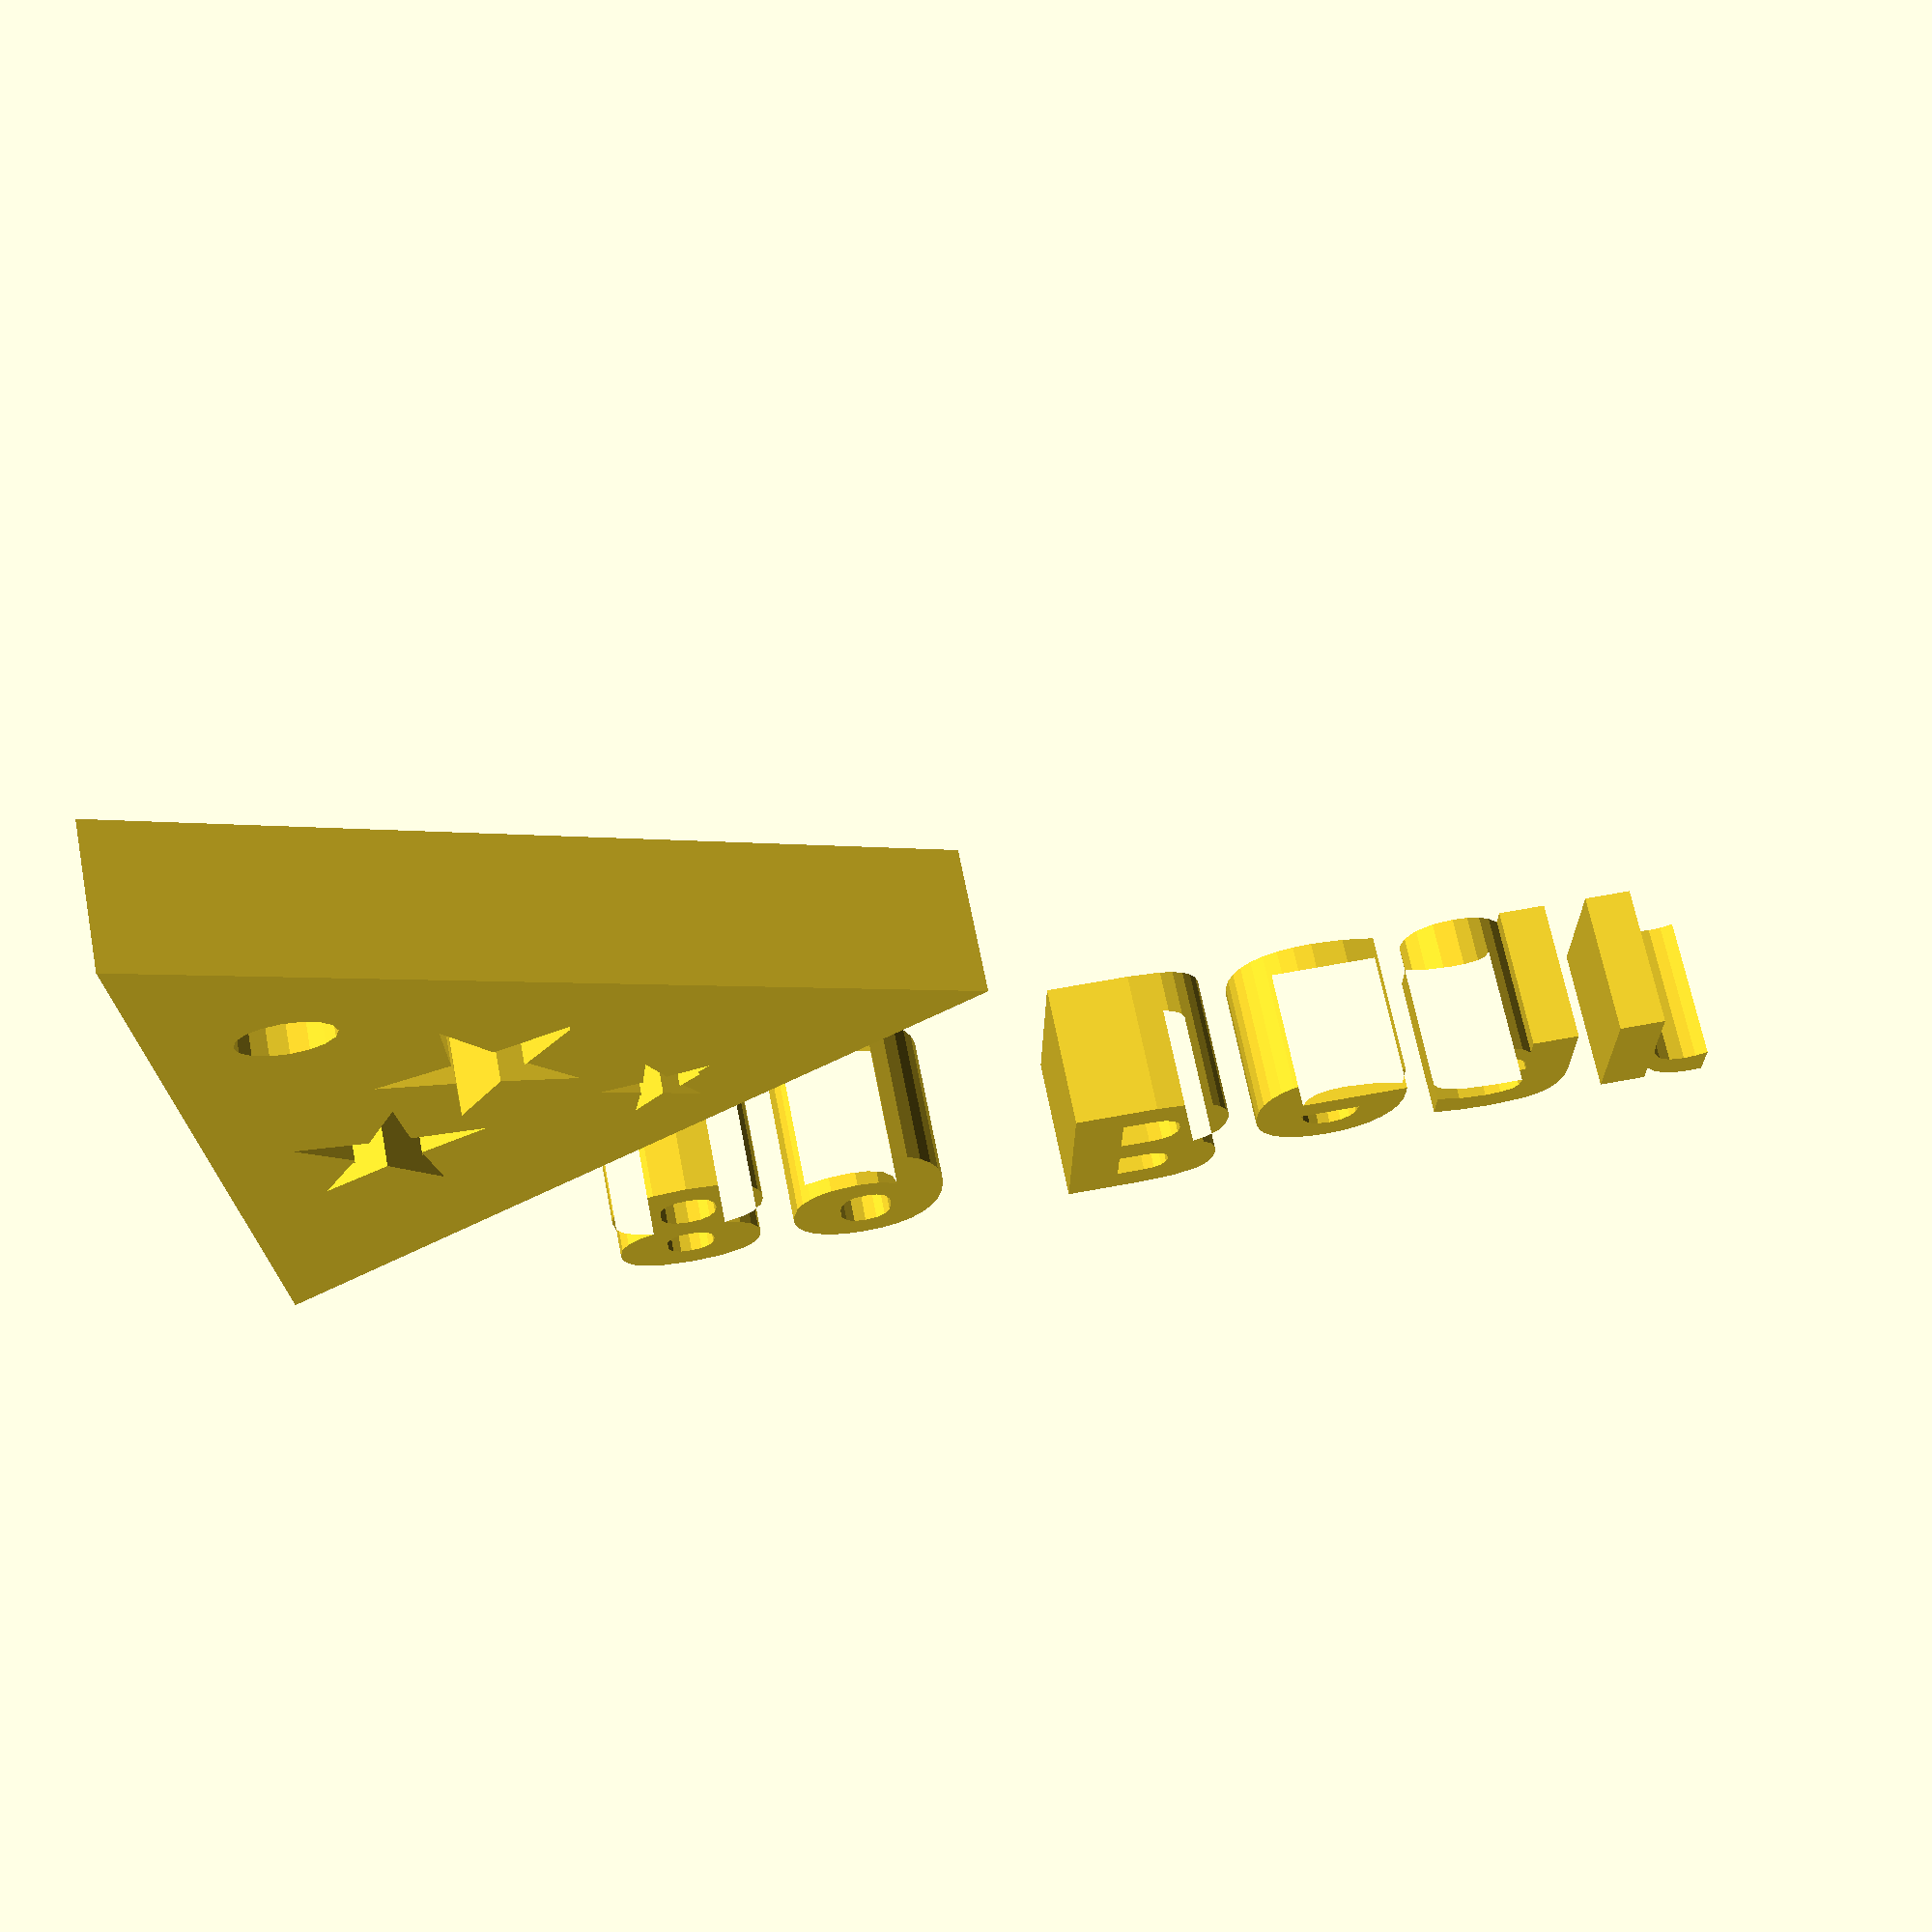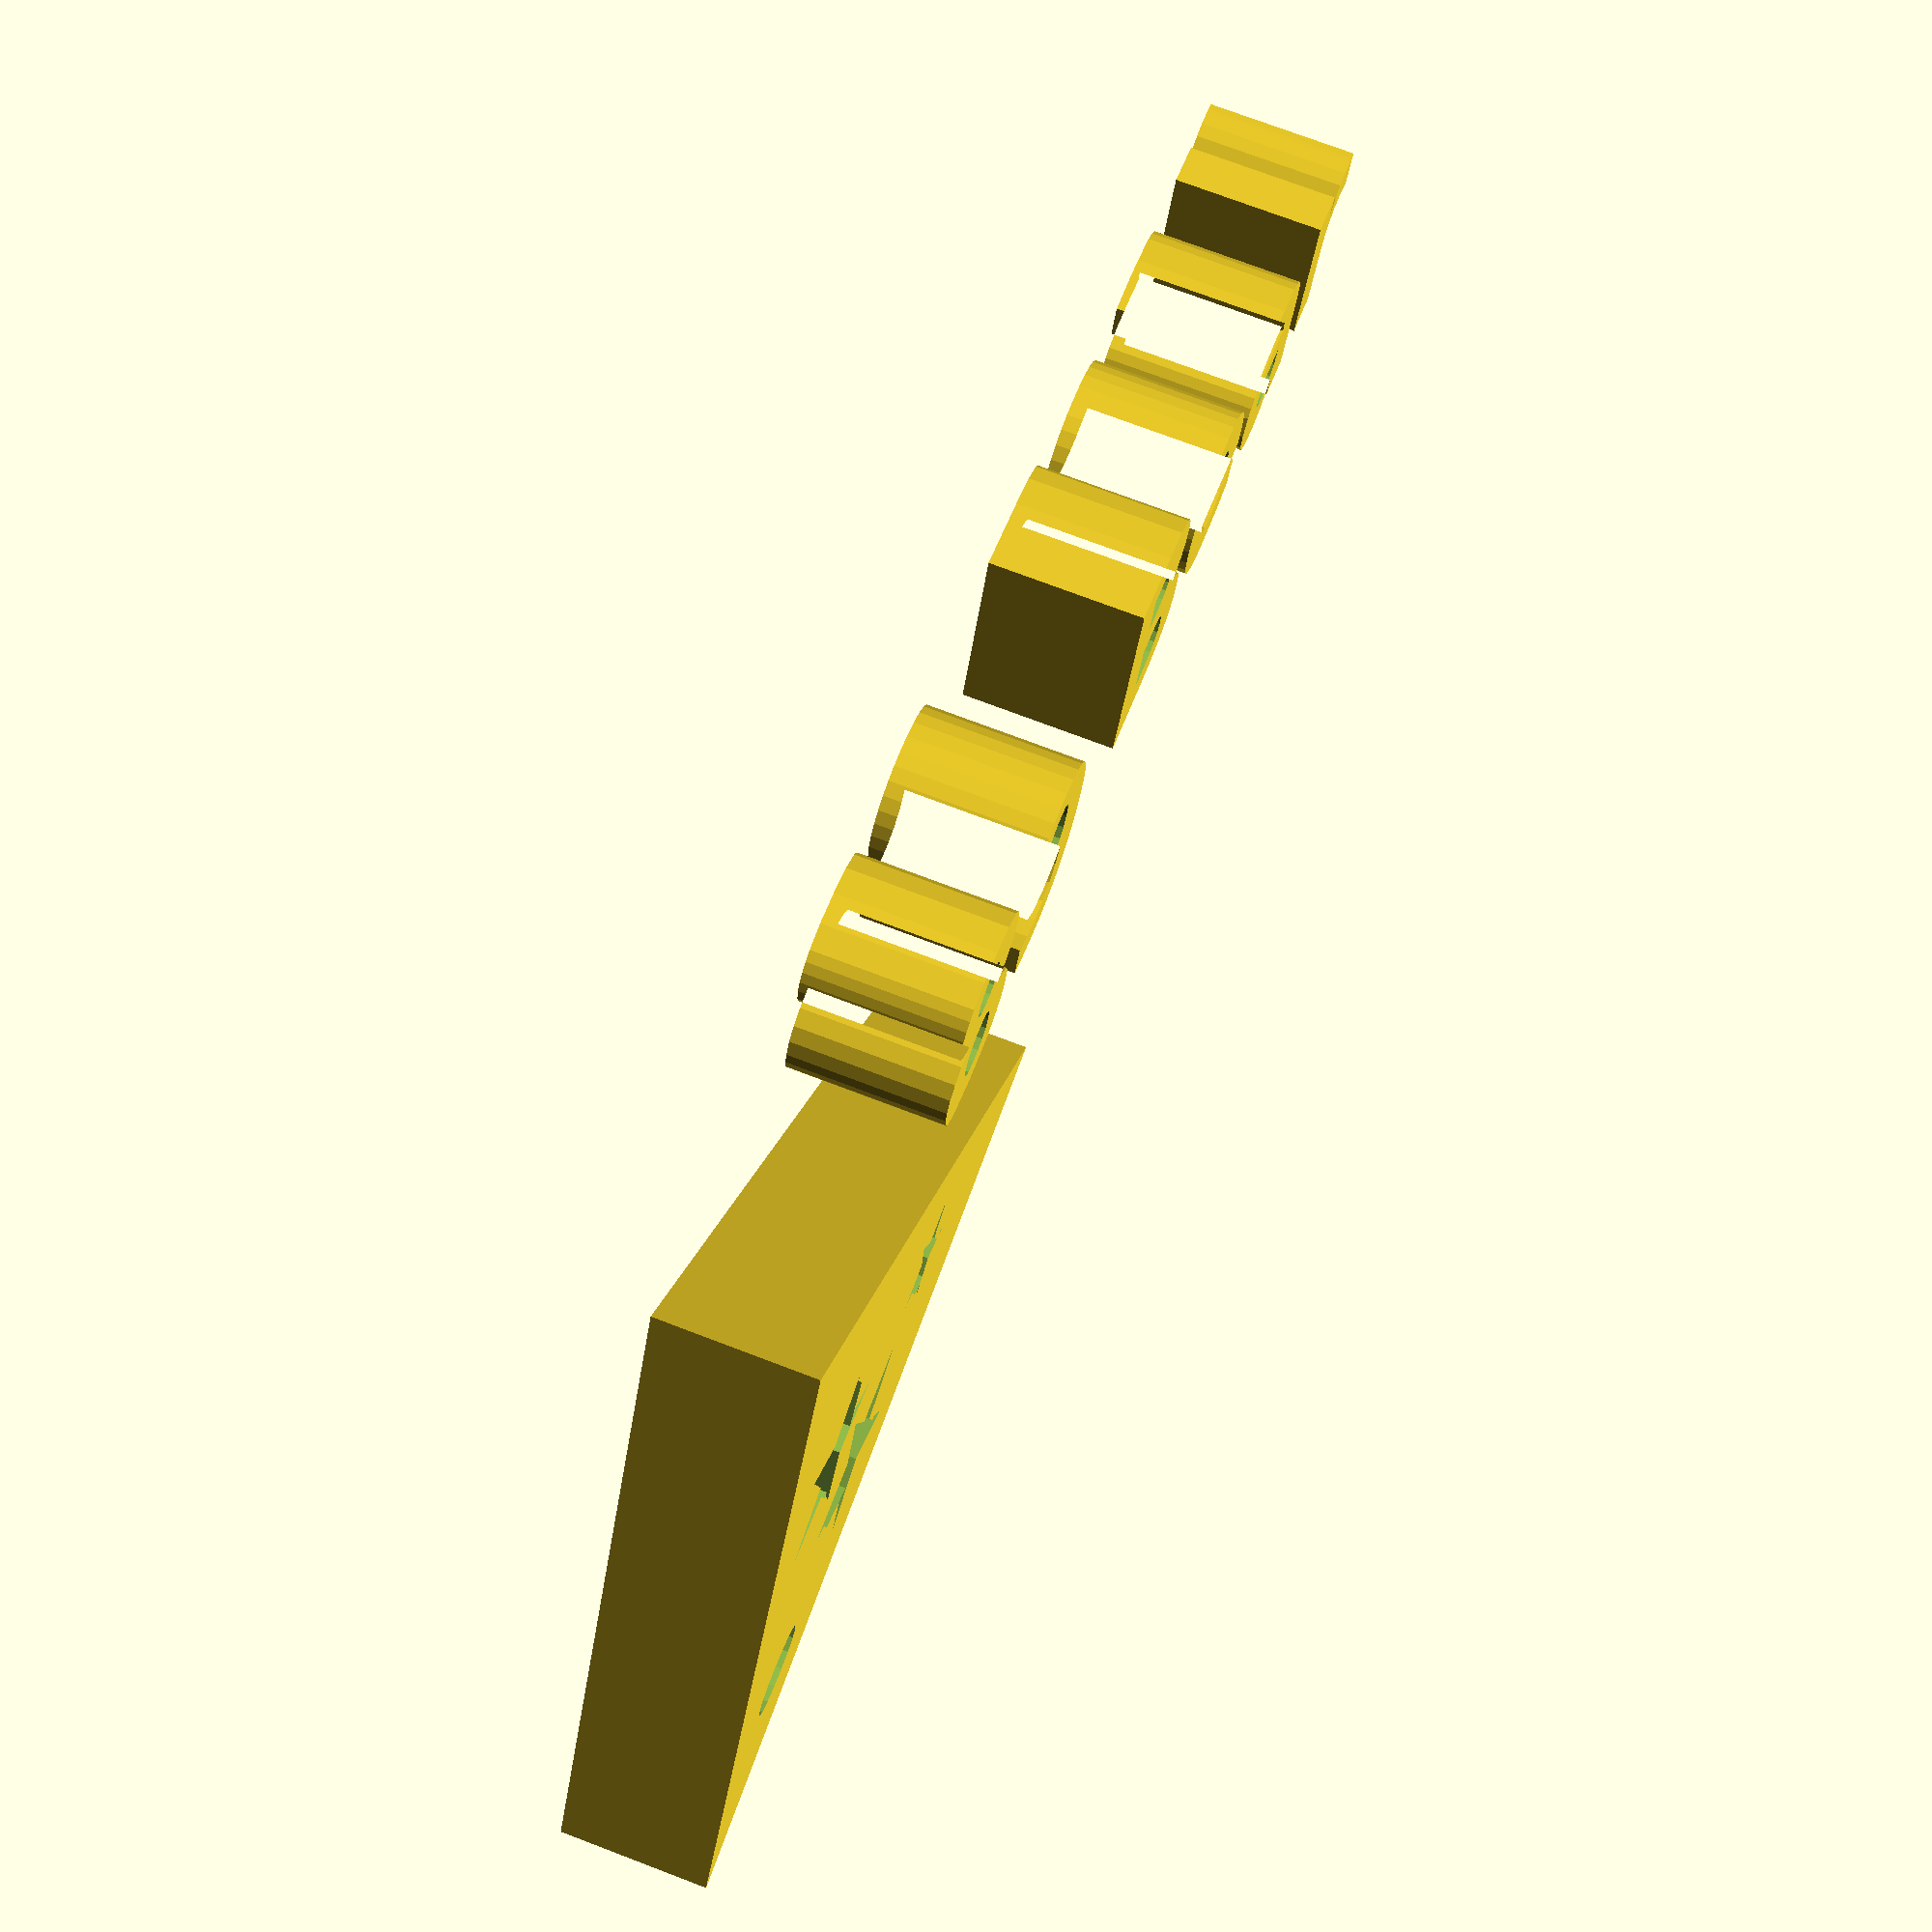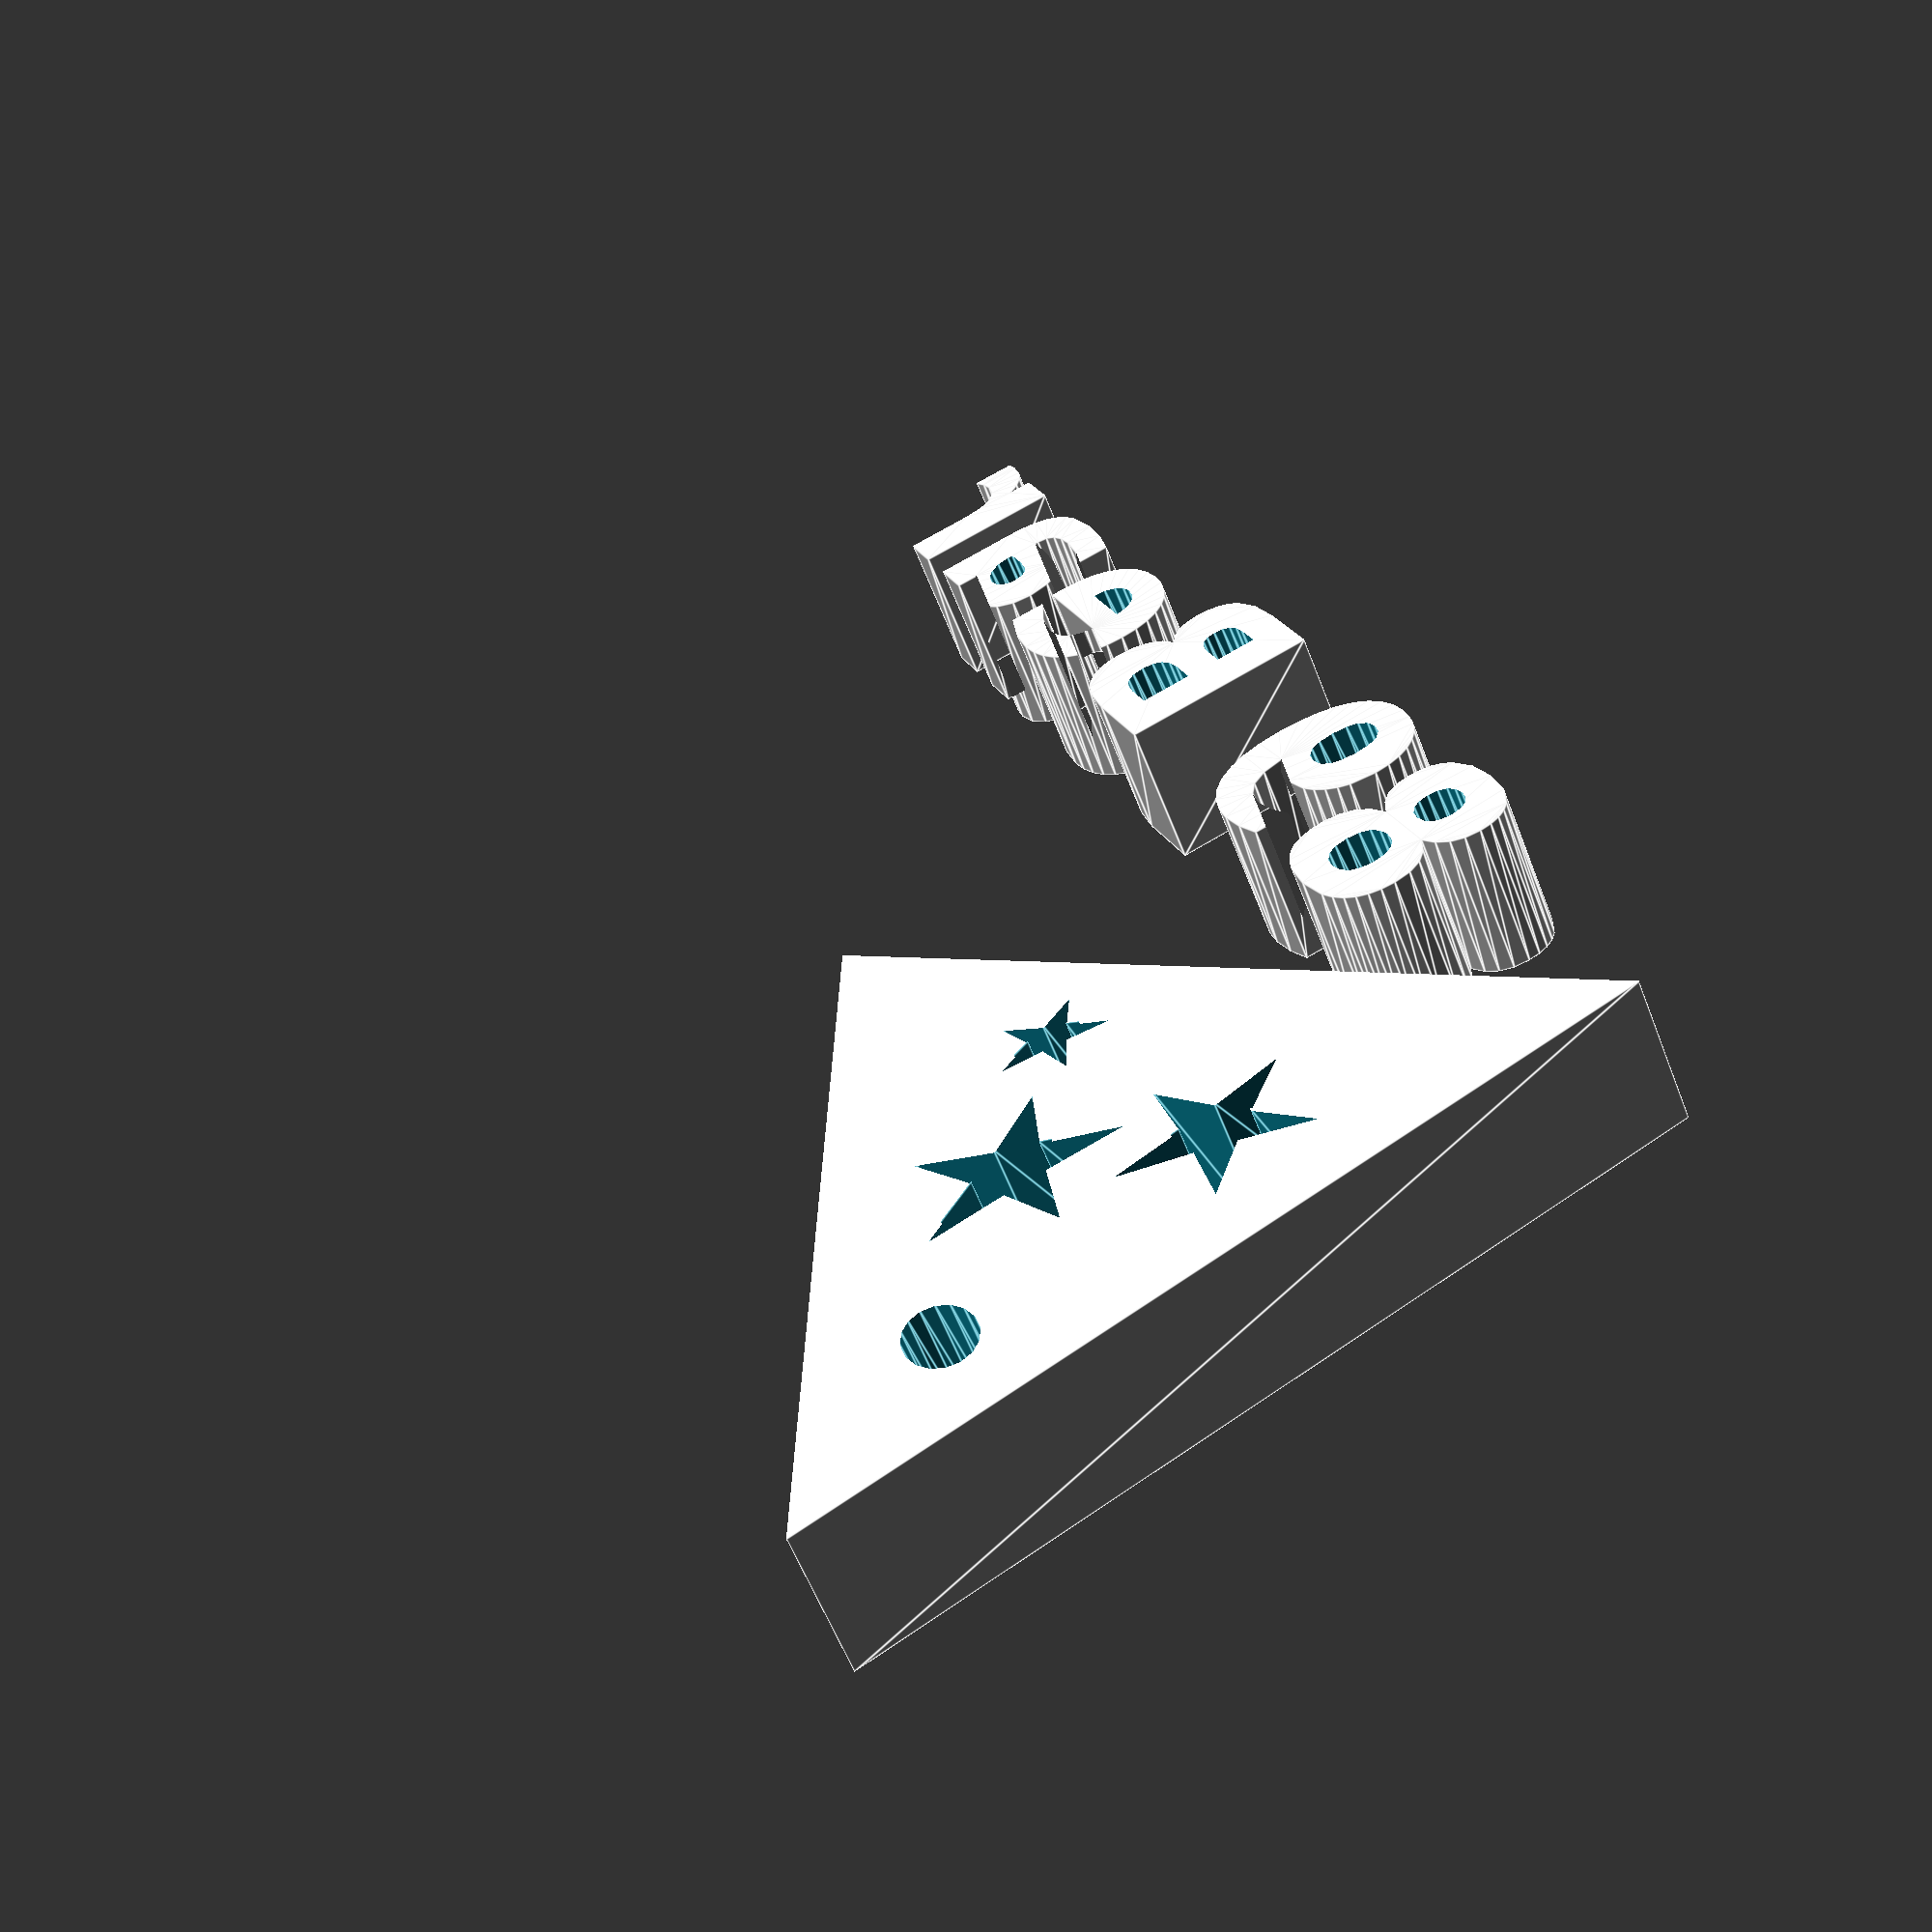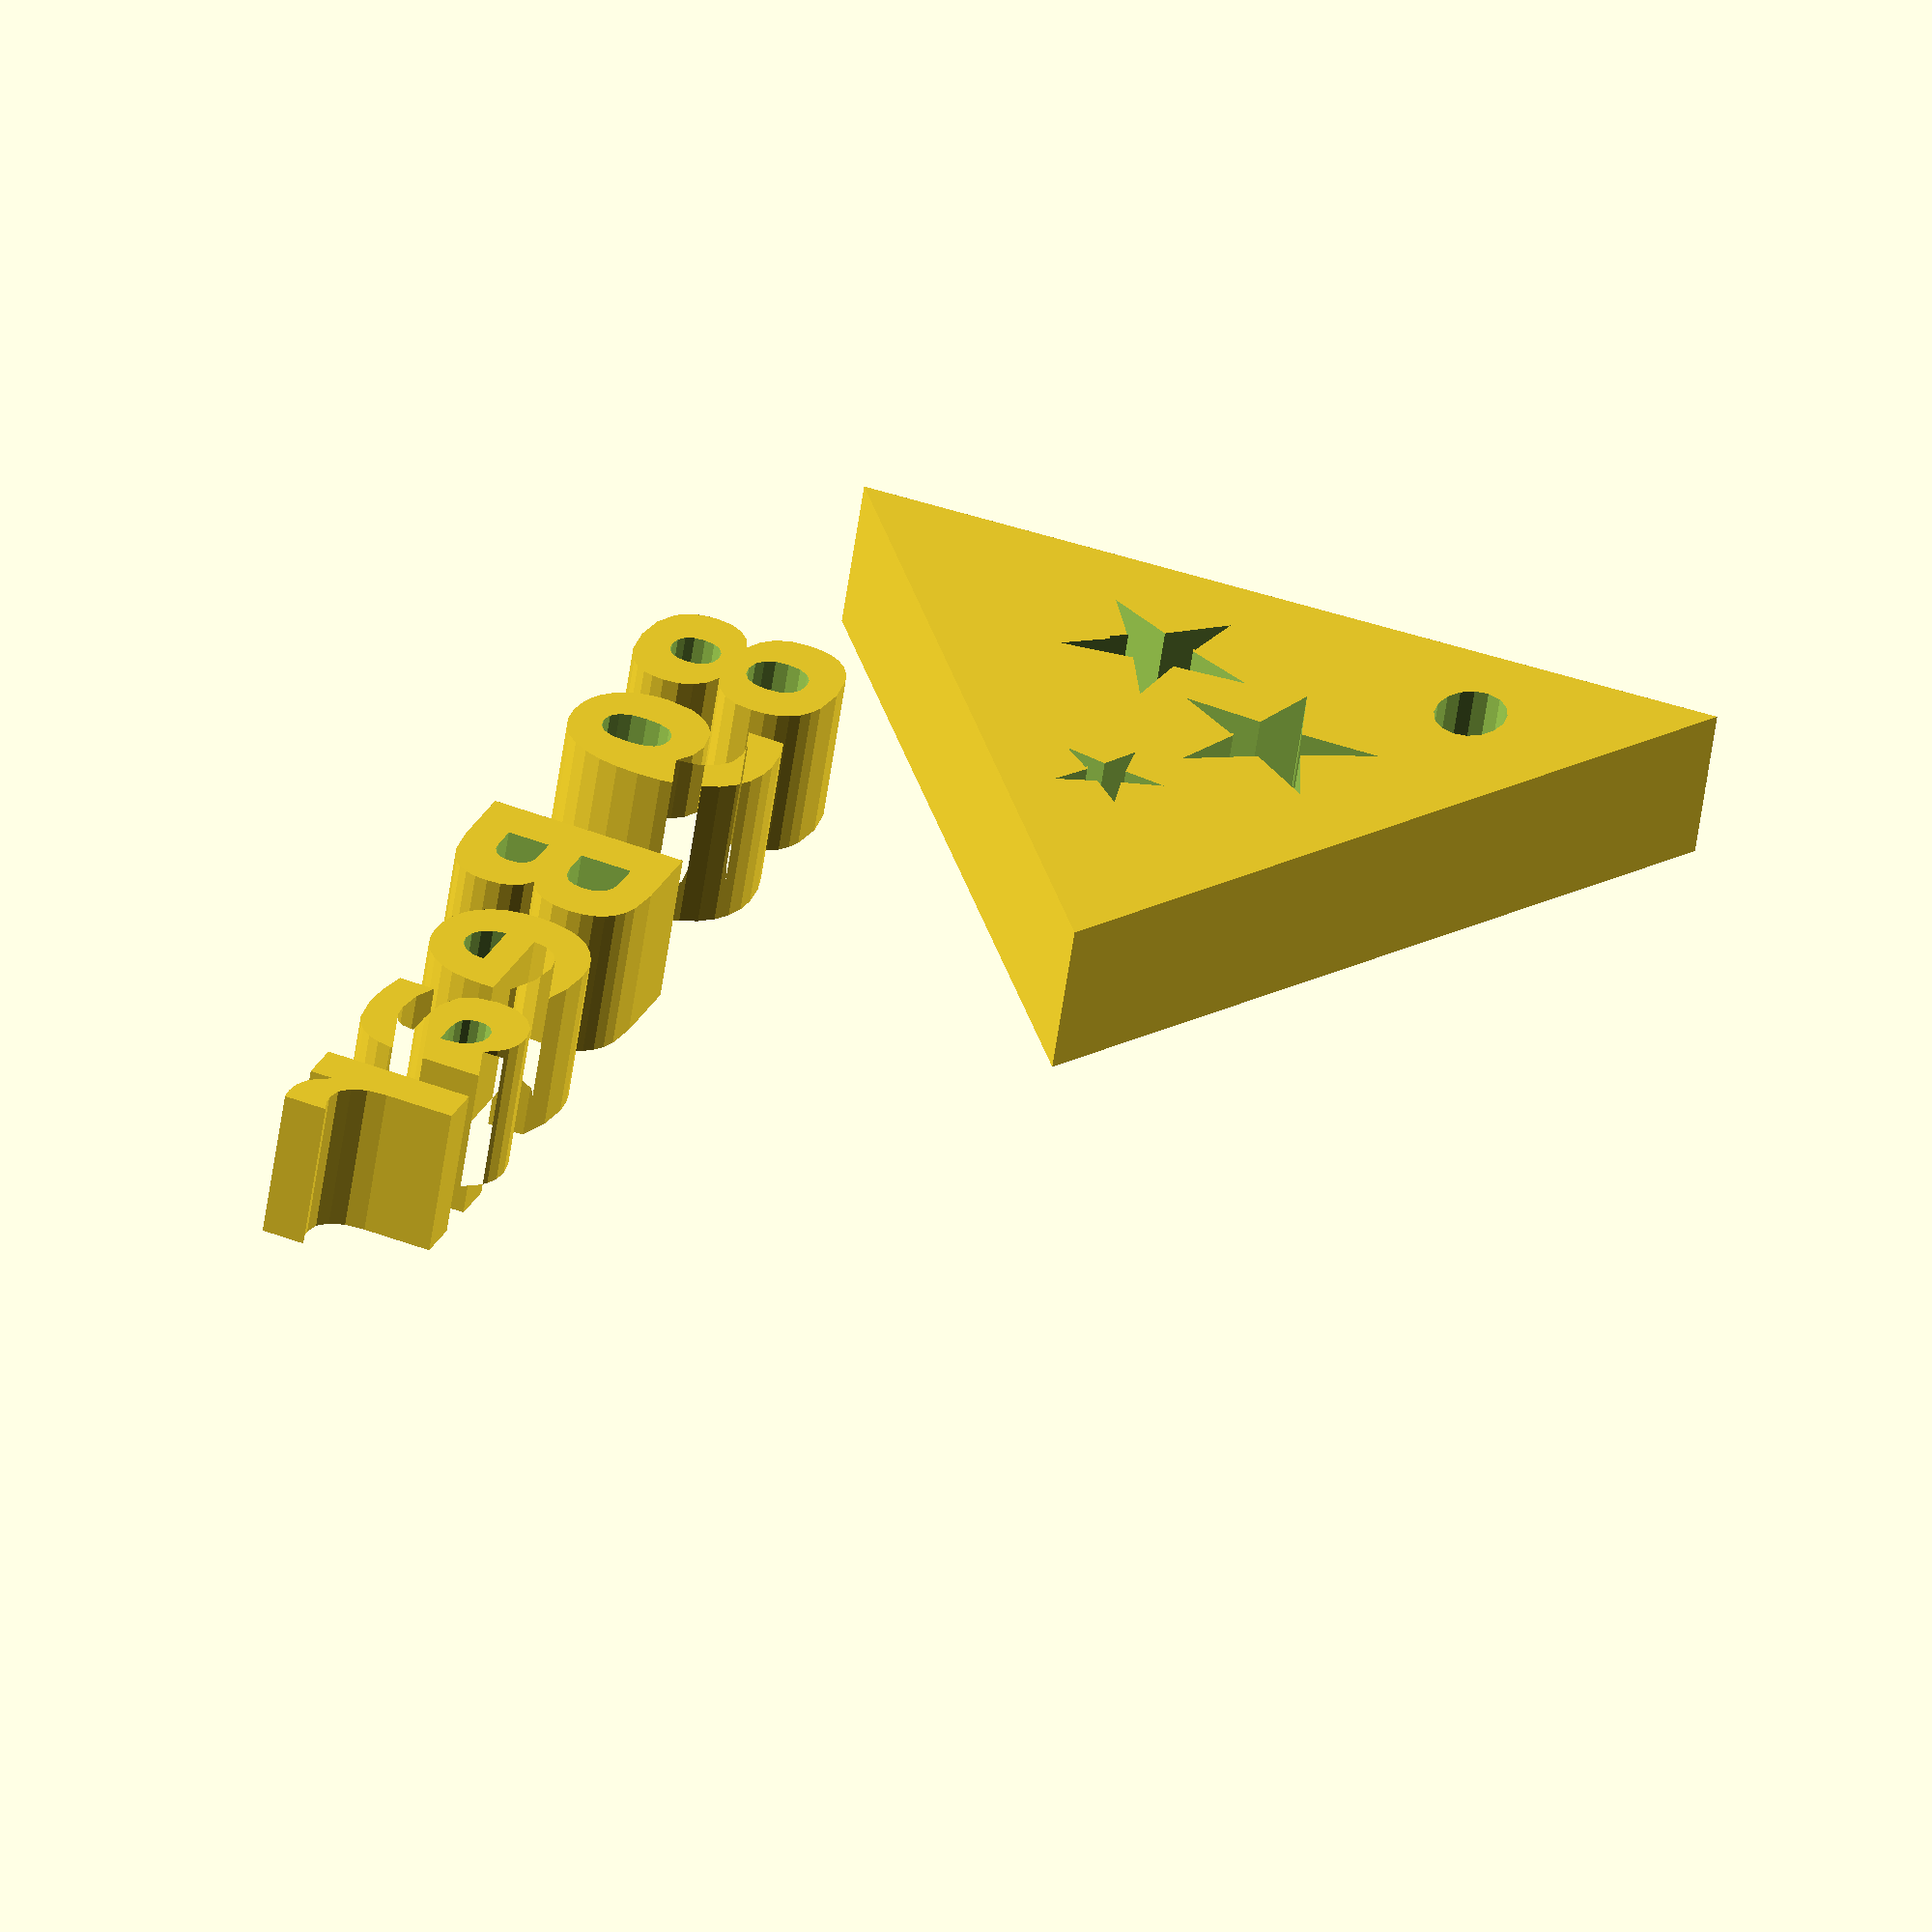
<openscad>

// Module names are of the form poly_<inkscape-path-id>().  As a result,
// you can associate a polygon in this OpenSCAD program with the corresponding
// SVG element in the Inkscape document by looking for the XML element with
// the attribute id="inkscape-path-id".

// fudge value is used to ensure that subtracted solids are a tad taller
// in the z dimension than the polygon being subtracted from.  This helps
// keep the resulting .stl file manifold.
fudge = 0.1;

module poly_path2996(h)
{
  scale([25.4/90, -25.4/90, 1]) union()
  {
    difference()
    {
       linear_extrude(height=h)
         polygon([[53.953965,-40.544545],[53.953965,-38.950795],[40.875845,-38.950795],[41.332867,-37.228138],[42.297715,-35.997675],[43.758646,-35.259388],[45.703965,-35.013295],[49.313345,-35.528925],[53.125845,-37.122675],[53.125845,-32.810175],[49.157095,-31.685175],[45.188345,-31.294545],[42.945173,-31.444935],[40.965678,-31.896106],[39.249859,-32.648059],[37.797715,-33.700795],[36.649277,-35.032825],[35.828965,-36.607044],[35.336777,-38.423451],[35.172715,-40.482045],[35.333847,-42.508408],[35.817245,-44.306259],[36.622910,-45.875597],[37.750845,-47.216425],[39.168808,-48.289657],[40.828961,-49.056253],[42.731305,-49.516215],[44.875845,-49.669545],[46.834818,-49.514261],[48.586768,-49.048439],[50.131694,-48.272077],[51.469595,-47.185175],[52.556497,-45.838484],[53.332858,-44.282816],[53.798681,-42.518170]]);
       translate([0, 0, -fudge])
         linear_extrude(height=h+2*fudge)
           polygon([[48.203965,-42.403925],[47.969582,-43.841411],[47.266465,-44.966425],[46.200047,-45.704693],[44.844595,-45.950795],[43.371928,-45.720320],[42.203965,-45.028925],[41.379743,-43.919540],[40.938345,-42.403925]]);
    }
  }
}

module poly_path2992(h)
{
  scale([25.4/90, -25.4/90, 1]) union()
  {
    difference()
    {
       linear_extrude(height=h)
         polygon([[-20.749155,-32.263295],[-20.749155,-36.575795],[-17.999155,-35.560175],[-15.405405,-35.232045],[-13.014794,-35.603139],[-11.217905,-36.716425],[-10.026515,-38.575794],[-9.452285,-41.153925],[-11.717905,-39.982045],[-14.327285,-39.591425],[-17.561662,-40.110949],[-18.921036,-40.760363],[-20.108535,-41.669545],[-21.065565,-42.798443],[-21.749159,-44.091409],[-22.296035,-47.169545],[-22.143692,-48.958597],[-21.686660,-50.560155],[-20.924942,-51.974220],[-19.858535,-53.200795],[-18.528461,-54.191991],[-16.991353,-54.899995],[-15.247211,-55.324806],[-13.296035,-55.466425],[-11.143701,-55.274025],[-9.249172,-54.696871],[-7.612450,-53.734961],[-6.233535,-52.388295],[-5.139795,-50.690044],[-4.358549,-48.673440],[-3.889796,-46.338484],[-3.733535,-43.685175],[-3.916164,-40.948839],[-4.464019,-38.521103],[-5.377100,-36.401964],[-6.655405,-34.591425],[-8.252098,-33.149040],[-10.120265,-32.118765],[-12.259911,-31.500600],[-14.671035,-31.294545],[-17.811655,-31.544545]]);
       translate([0, 0, -fudge])
         linear_extrude(height=h+2*fudge)
           polygon([[-13.327285,-43.497675],[-11.944482,-43.751569],[-10.952285,-44.513295],[-10.354638,-45.798444],[-10.155405,-47.591425],[-10.354638,-49.372661],[-10.952285,-50.653925],[-11.944482,-51.427348],[-13.327285,-51.685175],[-14.710104,-51.427348],[-15.702285,-50.653925],[-16.299947,-49.372661],[-16.499155,-47.591425],[-16.299947,-45.798444],[-15.702285,-44.513295],[-14.710104,-43.751569]]);
    }
  }
}

module poly_path3012(h)
{
  scale([25.4/90, -25.4/90, 1]) union()
  {
    difference()
    {
       linear_extrude(height=h)
         polygon([[0.575818,12.342025],[-92.797714,55.497675],[-83.484834,-46.944005]]);
       translate([0, 0, -fudge])
         linear_extrude(height=h+2*fudge)
           polygon([[-70.397855,31.429645],[-70.841517,32.999313],[-72.051423,34.281122],[-73.845953,35.145343],[-76.043488,35.462245],[-78.241024,35.145343],[-80.035554,34.281122],[-81.245460,32.999313],[-81.689121,31.429645],[-81.245460,29.859978],[-80.035554,28.578172],[-78.241024,27.713956],[-76.043488,27.397055],[-73.845953,27.713956],[-72.051423,28.578172],[-70.841517,29.859978],[-70.397855,31.429645]]);
       translate([0, 0, -fudge])
         linear_extrude(height=h+2*fudge)
           polygon([[-31.147261,4.814525],[-36.050701,3.718685],[-38.302241,8.210355],[-38.775291,3.208275],[-43.742891,2.454935],[-39.131801,0.459315],[-39.950412,-4.497945],[-36.627561,-0.729225],[-32.165881,-3.039635],[-34.723332,1.285175]]);
       translate([0, 0, -fudge])
         linear_extrude(height=h+2*fudge)
           polygon([[-45.664621,7.502915],[-51.549851,14.615195],[-46.075911,22.048675],[-54.658732,18.649305],[-60.036847,26.152395],[-59.456092,16.939185],[-68.253887,14.142875],[-59.312140,11.848165],[-59.371360,2.616865],[-54.425811,10.411865]]);
       translate([0, 0, -fudge])
         linear_extrude(height=h+2*fudge)
           polygon([[-56.955872,-2.175315],[-65.492407,-1.394145],[-66.803400,7.077215],[-70.184266,-0.800115],[-78.646126,0.570845],[-72.199084,-5.078775],[-76.117807,-12.702835],[-68.752448,-8.317165],[-62.712492,-14.400055],[-64.607495,-6.039935]]);
    }
  }
}

module poly_path2990(h)
{
  scale([25.4/90, -25.4/90, 1]) union()
  {
    difference()
    {
       linear_extrude(height=h)
         polygon([[-39.452286,-44.169545],[-41.315569,-44.982035],[-42.655405,-46.138295],[-43.464005,-47.630471],[-43.733536,-49.450795],[-43.595841,-50.839456],[-43.182755,-52.052343],[-42.494278,-53.089456],[-41.530405,-53.950795],[-38.811663,-55.110935],[-35.061655,-55.497675],[-31.335107,-55.110935],[-28.624155,-53.950795],[-27.660300,-53.095317],[-26.971829,-52.060158],[-26.558741,-50.845317],[-26.421035,-49.450795],[-26.694487,-47.630471],[-27.514785,-46.138295],[-28.854640,-44.982035],[-30.717905,-44.169545],[-28.635892,-43.306258],[-27.139785,-42.028925],[-26.225738,-40.364854],[-25.921035,-38.310175],[-26.065578,-36.681263],[-26.499174,-35.263293],[-27.221827,-34.056263],[-28.233535,-33.060175],[-29.521632,-32.287710],[-31.089018,-31.735951],[-35.061655,-31.294545],[-39.053852,-31.735951],[-40.633928,-32.287710],[-41.936655,-33.060175],[-42.948377,-34.056263],[-43.671036,-35.263293],[-44.104629,-36.681263],[-44.249156,-38.310175],[-43.948379,-40.364854],[-43.046036,-42.028925],[-41.538225,-43.306258]]);
       translate([0, 0, -fudge])
         linear_extrude(height=h+2*fudge)
           polygon([[-35.061655,-42.185175],[-36.553853,-41.954695],[-37.655405,-41.263295],[-38.335102,-40.142196],[-38.561655,-38.622675],[-38.335102,-37.103138],[-37.655405,-35.982045],[-36.553853,-35.302356],[-35.061655,-35.075795],[-33.585105,-35.302356],[-32.499155,-35.982045],[-31.831200,-37.103138],[-31.608536,-38.622675],[-31.831200,-40.150011],[-32.499155,-41.263295],[-33.585105,-41.954695]]);
       translate([0, 0, -fudge])
         linear_extrude(height=h+2*fudge)
           polygon([[-38.046036,-48.841425],[-37.854636,-47.610944],[-37.280405,-46.700795],[-36.335104,-46.138288],[-35.061655,-45.950795],[-33.815577,-46.138288],[-32.889786,-46.700795],[-32.315578,-47.610944],[-32.124155,-48.841425],[-32.315578,-50.067969],[-32.889786,-50.966425],[-33.815577,-51.528910],[-35.061655,-51.716425],[-36.335104,-51.528910],[-37.280405,-50.966425],[-37.854636,-50.060158]]);
    }
  }
}

module poly_path2994(h)
{
  scale([25.4/90, -25.4/90, 1]) union()
  {
    difference()
    {
       linear_extrude(height=h)
         polygon([[27.500845,-44.232045],[29.219575,-43.431256],[30.500845,-42.153925],[31.297700,-40.466416],[31.563345,-38.435175],[31.420750,-36.855092],[30.993012,-35.489856],[30.280127,-34.339468],[29.282095,-33.403925],[27.993018,-32.679314],[26.407078,-32.161736],[22.344595,-31.747675],[12.360215,-31.747675],[12.360215,-55.075795],[21.391465,-55.075795],[25.578955,-54.708590],[28.422715,-53.607045],[29.379733,-52.762307],[30.063323,-51.696875],[30.473484,-50.410748],[30.610215,-48.903925],[30.410979,-47.325783],[29.813345,-45.997675],[28.836765,-44.962505]]);
       translate([0, 0, -fudge])
         linear_extrude(height=h+2*fudge)
           polygon([[21.703965,-46.044545],[22.953952,-46.200786],[23.860215,-46.669545],[24.410986,-47.442969],[24.594595,-48.513295],[24.410986,-49.571878],[23.860215,-50.341425],[22.953952,-50.821875],[21.703965,-50.982045],[18.375845,-50.982045],[18.375845,-46.044545]]);
       translate([0, 0, -fudge])
         linear_extrude(height=h+2*fudge)
           polygon([[21.907095,-35.841425],[23.493018,-36.032824],[24.625845,-36.607045],[25.317232,-37.567976],[25.547715,-38.919545],[25.321138,-40.243760],[24.641465,-41.185175],[23.504736,-41.759381],[21.907095,-41.950795],[18.375845,-41.950795],[18.375845,-35.841425]]);
    }
  }
}

module poly_path2998(h)
{
  scale([25.4/90, -25.4/90, 1]) union()
  {
    difference()
    {
       linear_extrude(height=h)
         polygon([[74.563345,-41.732045],[74.563345,-31.747675],[68.922715,-31.747675],[68.922715,-34.341425],[67.727395,-32.962511],[66.391465,-32.013295],[64.832866,-31.474231],[62.969595,-31.294545],[60.504742,-31.689076],[58.547715,-32.872675],[57.282090,-34.700793],[56.860215,-36.997675],[57.387557,-39.665634],[58.046738,-40.692002],[58.969595,-41.513295],[61.696152,-42.591411],[65.625845,-42.950795],[68.922715,-42.950795],[68.922715,-43.388295],[68.660988,-44.536726],[67.875845,-45.325795],[66.535991,-45.794535],[64.610215,-45.950795],[61.266465,-45.591425],[58.391465,-44.513295],[58.391465,-48.778925],[62.000845,-49.435175],[65.625845,-49.669545],[69.700047,-49.200780],[71.242041,-48.614846],[72.453965,-47.794545],[73.376806,-46.718364],[74.035983,-45.349221],[74.431497,-43.687115]]);
       translate([0, 0, -fudge])
         linear_extrude(height=h+2*fudge)
           polygon([[66.016465,-39.622675],[64.481302,-39.474229],[63.375845,-39.028925],[62.719588,-38.294543],[62.500845,-37.278925],[62.676616,-36.329701],[63.203965,-35.607045],[64.059430,-35.161730],[65.188345,-35.013295],[66.641457,-35.294545],[67.844595,-36.138295],[68.653175,-37.419541],[68.922715,-38.982045],[68.922715,-39.622675]]);
    }
  }
}

module poly_path3000(h)
{
  scale([25.4/90, -25.4/90, 1]) union()
  {
    linear_extrude(height=h)
      polygon([[92.797715,-44.482045],[91.328965,-44.982045],[89.875845,-45.153925],[87.965675,-44.806254],[86.547715,-43.763295],[85.680521,-42.087508],[85.391465,-39.810175],[85.391465,-31.747675],[79.797715,-31.747675],[79.797715,-49.247675],[85.391465,-49.247675],[85.391465,-46.372675],[86.547708,-47.857035],[87.860215,-48.872675],[89.403176,-49.470314],[91.219595,-49.669545],[91.828965,-49.638295],[92.782095,-49.544545]]);
  }
}

poly_path2996(5);
poly_path2992(5);
poly_path3012(5);
poly_path2990(5);
poly_path2994(5);
poly_path2998(5);
poly_path3000(5);

</openscad>
<views>
elev=293.9 azim=178.9 roll=169.0 proj=p view=wireframe
elev=285.7 azim=19.6 roll=290.8 proj=p view=solid
elev=57.7 azim=292.9 roll=200.9 proj=p view=edges
elev=241.3 azim=248.5 roll=8.3 proj=o view=solid
</views>
